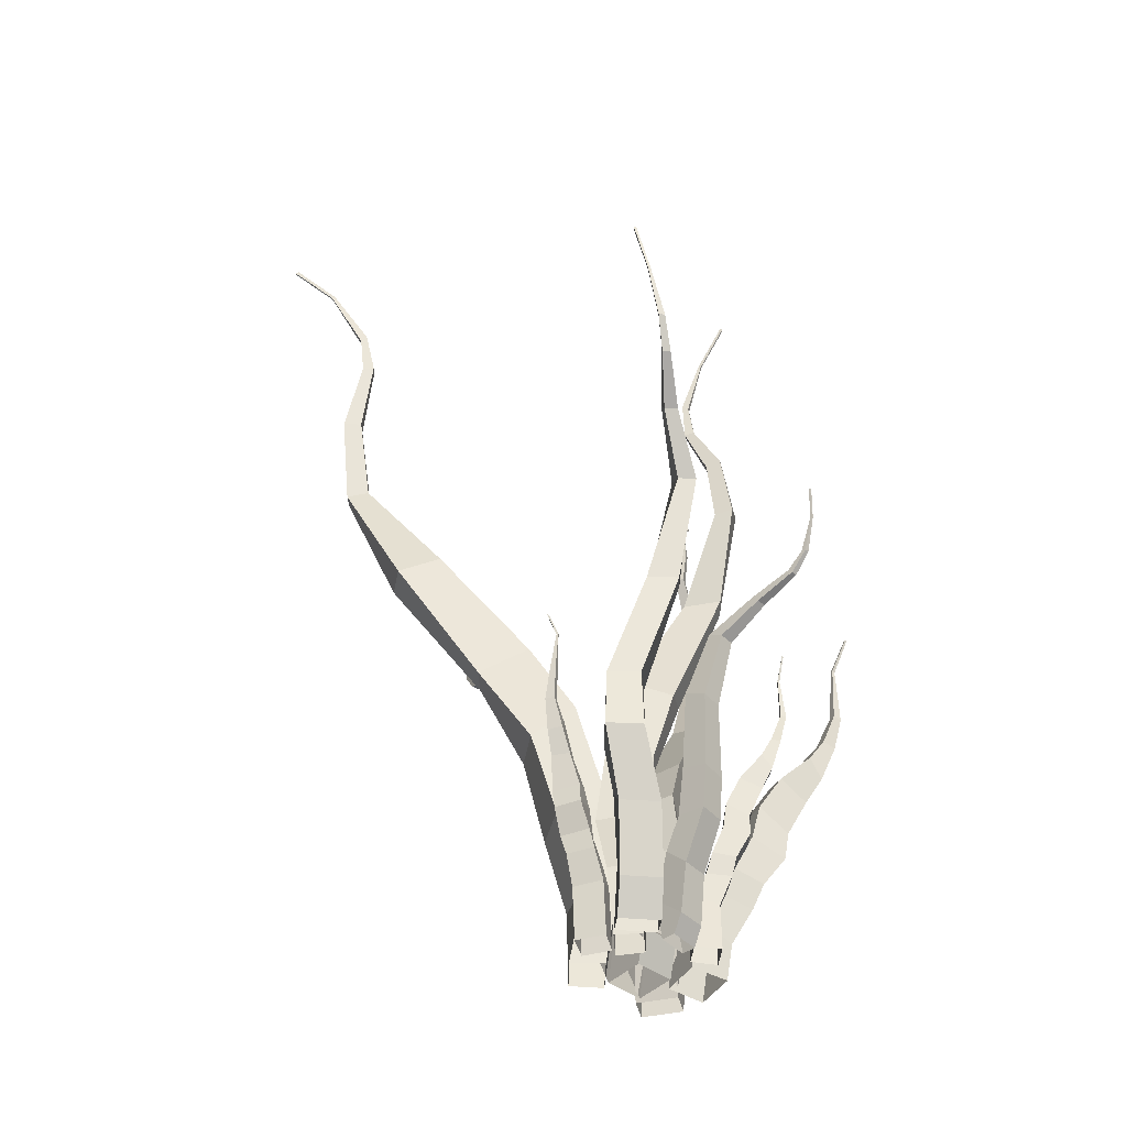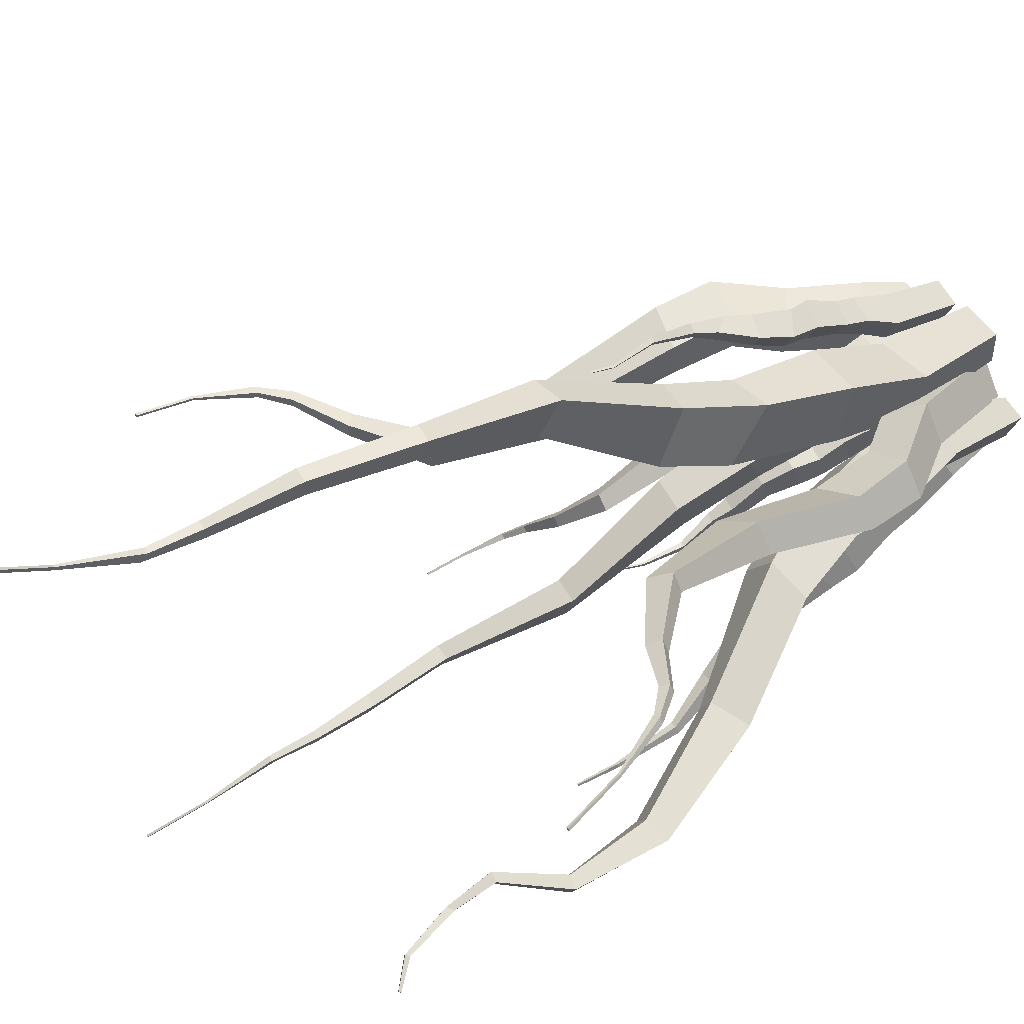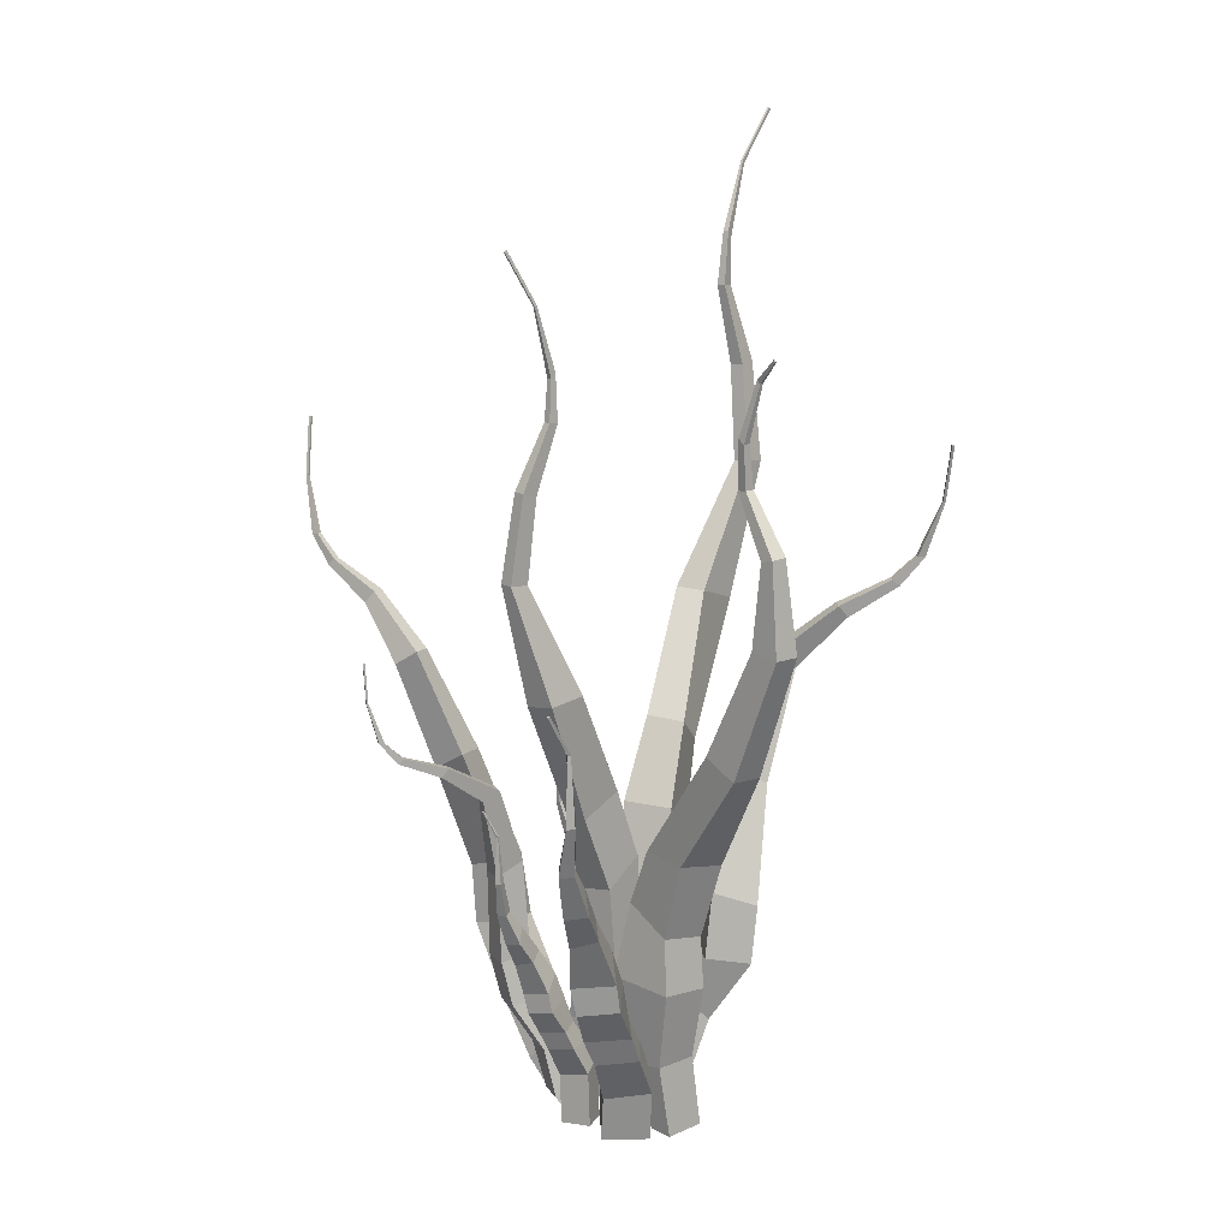
<metadata>
{"format":"obj","ext":"obj","renderer":"f3d","projection":"perspective","resolution":1024,"background":"white","views":[{"elev":-43.0,"azim":85.1,"up":"+Y"},{"elev":52.1,"azim":-126.6,"up":"+Z"},{"elev":14.0,"azim":-154.3,"up":"+Y"}]}
</metadata>
<code>
o Cube.001
v -1.292 11.6 -6.448
v -1.303 11.94 -6.413
v -1.46 11.6 -6.616
v -1.477 11.96 -6.576
v -1.213 11.6 -6.524
v -1.117 11.73 -6.568
v -1.381 11.6 -6.692
v -1.287 11.73 -6.733
v -1.131 12.26 -6.479
v -1.311 12.28 -6.632
v -1.198 12.12 -6.758
v -1.022 12.1 -6.602
v -0.9885 12.48 -6.558
v -1.166 12.5 -6.707
v -0.9994 12.47 -6.868
v -0.8219 12.45 -6.719
v -0.8972 12.85 -6.591
v -1.078 12.87 -6.731
v -0.9171 12.79 -6.88
v -0.7401 12.78 -6.737
v -0.888 13.56 -6.635
v -1.037 13.57 -6.761
v -0.8874 13.46 -6.882
v -0.7382 13.45 -6.758
v -0.8544 14.14 -6.836
v -0.942 14.15 -6.926
v -0.8489 14.07 -7.005
v -0.7613 14.06 -6.916
v -0.6267 14.36 -7.156
v -0.6821 14.36 -7.213
v -0.6455 14.29 -7.245
v -0.59 14.29 -7.187
v -0.4131 14.46 -7.405
v -0.4475 14.46 -7.44
v -0.4206 14.43 -7.468
v -0.3862 14.43 -7.432
v -0.321 14.59 -7.504
v -0.3464 14.59 -7.53
v -0.3188 14.58 -7.557
v -0.2935 14.58 -7.531
v -0.2467 14.89 -7.583
v -0.2563 14.89 -7.593
v -0.2461 14.89 -7.603
v -0.2366 14.89 -7.593
v -0.2317 15.18 -7.589
v -0.2413 15.18 -7.599
v -0.2311 15.18 -7.609
v -0.2216 15.18 -7.599
f 1 2 4 3
f 3 4 8 7
f 7 8 6 5
f 5 6 2 1
f 6 8 11 12
f 12 11 15 16
f 4 2 9 10
f 2 6 12 9
f 8 4 10 11
f 13 16 20 17
f 10 9 13 14
f 9 12 16 13
f 11 10 14 15
f 20 19 23 24
f 15 14 18 19
f 16 15 19 20
f 14 13 17 18
f 24 23 27 28
f 18 17 21 22
f 17 20 24 21
f 19 18 22 23
f 28 27 31 32
f 22 21 25 26
f 21 24 28 25
f 23 22 26 27
f 29 32 36 33
f 26 25 29 30
f 25 28 32 29
f 27 26 30 31
f 36 35 39 40
f 31 30 34 35
f 32 31 35 36
f 30 29 33 34
f 38 37 41 42
f 34 33 37 38
f 33 36 40 37
f 35 34 38 39
f 41 44 48 45
f 37 40 44 41
f 39 38 42 43
f 40 39 43 44
f 47 46 45 48
f 43 42 46 47
f 44 43 47 48
f 42 41 45 46
o Cube.002
v -2.32 11.6 -6.41
v -2.268 12.14 -6.446
v -2.211 11.6 -6.715
v -2.141 12.14 -6.747
v -2.147 11.61 -6.349
v -1.912 12.1 -6.318
v -2.037 11.6 -6.654
v -1.787 12.09 -6.621
v -2.377 12.71 -6.499
v -2.212 12.72 -6.79
v -1.738 12.76 -6.675
v -1.942 12.76 -6.307
v -2.363 13.12 -6.52
v -2.184 13.15 -6.758
v -1.857 13.34 -6.645
v -2.03 13.32 -6.401
v -2.539 13.71 -6.564
v -2.342 13.75 -6.841
v -2.031 13.79 -6.735
v -2.229 13.76 -6.455
v -2.953 14.51 -6.873
v -2.848 14.51 -7.088
v -2.596 14.64 -6.991
v -2.699 14.63 -6.787
v -3.265 15.43 -7.004
v -3.181 15.43 -7.17
v -2.979 15.46 -7.113
v -3.079 15.47 -6.961
v -3.184 16.12 -7.037
v -3.133 16.11 -7.148
v -3.037 16.09 -7.114
v -3.09 16.09 -7.005
v -2.896 16.53 -6.92
v -2.866 16.53 -6.983
v -2.797 16.52 -6.955
v -2.827 16.53 -6.892
v -2.881 16.85 -6.966
v -2.861 16.85 -7.012
v -2.817 16.88 -6.997
v -2.836 16.89 -6.951
v -2.978 17.27 -6.978
v -2.968 17.26 -7.005
v -2.941 17.29 -6.995
v -2.951 17.29 -6.968
v -3.111 17.43 -7.067
v -3.106 17.43 -7.083
v -3.092 17.44 -7.078
v -3.097 17.44 -7.062
f 49 50 52 51
f 51 52 56 55
f 55 56 54 53
f 53 54 50 49
f 54 56 59 60
f 60 59 63 64
f 52 50 57 58
f 50 54 60 57
f 56 52 58 59
f 61 64 68 65
f 58 57 61 62
f 57 60 64 61
f 59 58 62 63
f 68 67 71 72
f 63 62 66 67
f 64 63 67 68
f 62 61 65 66
f 72 71 75 76
f 66 65 69 70
f 65 68 72 69
f 67 66 70 71
f 76 75 79 80
f 70 69 73 74
f 69 72 76 73
f 71 70 74 75
f 77 80 84 81
f 74 73 77 78
f 73 76 80 77
f 75 74 78 79
f 84 83 87 88
f 79 78 82 83
f 80 79 83 84
f 78 77 81 82
f 86 85 89 90
f 82 81 85 86
f 81 84 88 85
f 83 82 86 87
f 89 92 96 93
f 85 88 92 89
f 87 86 90 91
f 88 87 91 92
f 95 94 93 96
f 91 90 94 95
f 92 91 95 96
f 90 89 93 94
o Cube.004
v -1.229 11.62 -6.095
v -1.113 12.11 -6.113
v -1.235 11.62 -6.41
v -1.12 12.11 -6.425
v -1.075 11.62 -6.102
v -0.8956 11.86 -6.107
v -1.081 11.62 -6.421
v -0.9034 11.86 -6.421
v -0.8815 12.56 -6.069
v -0.8883 12.57 -6.371
v -0.6482 12.34 -6.39
v -0.6419 12.34 -6.08
v -0.6936 12.86 -5.984
v -0.6994 12.87 -6.282
v -0.3566 12.81 -6.246
v -0.3509 12.8 -5.96
v -0.6357 13.35 -6.023
v -0.6421 13.37 -6.285
v -0.3142 13.26 -6.226
v -0.3066 13.25 -5.972
v -0.4289 14.23 -6.309
v -0.4282 14.25 -6.554
v -0.1777 14.1 -6.517
v -0.1785 14.09 -6.272
v -0.09508 15.01 -6.481
v -0.09492 15.02 -6.629
v 0.07821 14.91 -6.646
v 0.07797 14.9 -6.502
v 0.3607 15.4 -6.356
v 0.3605 15.4 -6.463
v 0.4309 15.31 -6.474
v 0.431 15.3 -6.369
v 0.7528 15.59 -6.321
v 0.7527 15.59 -6.384
v 0.8049 15.54 -6.381
v 0.805 15.54 -6.317
v 0.9256 15.76 -6.286
v 0.9255 15.76 -6.334
v 0.979 15.76 -6.323
v 0.9791 15.76 -6.275
v 1.073 16.18 -6.189
v 1.073 16.18 -6.208
v 1.093 16.18 -6.206
v 1.093 16.18 -6.187
v 1.098 16.62 -6.086
v 1.098 16.62 -6.106
v 1.118 16.61 -6.106
v 1.118 16.61 -6.086
f 97 98 100 99
f 99 100 104 103
f 103 104 102 101
f 101 102 98 97
f 102 104 107 108
f 108 107 111 112
f 100 98 105 106
f 98 102 108 105
f 104 100 106 107
f 109 112 116 113
f 106 105 109 110
f 105 108 112 109
f 107 106 110 111
f 116 115 119 120
f 111 110 114 115
f 112 111 115 116
f 110 109 113 114
f 120 119 123 124
f 114 113 117 118
f 113 116 120 117
f 115 114 118 119
f 124 123 127 128
f 118 117 121 122
f 117 120 124 121
f 119 118 122 123
f 125 128 132 129
f 122 121 125 126
f 121 124 128 125
f 123 122 126 127
f 132 131 135 136
f 127 126 130 131
f 128 127 131 132
f 126 125 129 130
f 134 133 137 138
f 130 129 133 134
f 129 132 136 133
f 131 130 134 135
f 137 140 144 141
f 133 136 140 137
f 135 134 138 139
f 136 135 139 140
f 143 142 141 144
f 139 138 142 143
f 140 139 143 144
f 138 137 141 142
o Cube.003
v -1.679 11.62 -5.811
v -1.523 12.24 -5.925
v -1.98 11.62 -5.834
v -1.988 12.26 -5.822
v -1.657 11.62 -6.08
v -1.555 12.29 -6.179
v -1.984 11.62 -6.099
v -1.972 12.32 -6.189
v -1.429 12.79 -5.7
v -1.875 12.83 -5.644
v -1.858 12.9 -6.159
v -1.453 12.87 -6.108
v -1.432 13.52 -5.498
v -1.758 13.49 -5.465
v -1.802 13.8 -5.815
v -1.422 13.82 -5.842
v -1.458 14.15 -5.077
v -1.677 14.15 -5.105
v -1.743 14.38 -5.461
v -1.442 14.4 -5.476
v -1.4 15.13 -4.397
v -1.647 15.11 -4.371
v -1.572 15.23 -4.712
v -1.349 15.24 -4.734
v -1.59 16.12 -3.925
v -1.717 16.14 -3.943
v -1.683 16.17 -4.119
v -1.556 16.15 -4.101
v -1.492 16.91 -3.847
v -1.597 16.92 -3.859
v -1.577 16.9 -4.008
v -1.471 16.89 -3.996
v -1.392 17.52 -3.974
v -1.456 17.52 -3.981
v -1.447 17.53 -4.075
v -1.382 17.52 -4.068
v -1.394 17.88 -3.936
v -1.439 17.89 -3.941
v -1.435 17.94 -3.989
v -1.39 17.94 -3.984
v -1.402 18.44 -3.645
v -1.419 18.45 -3.647
v -1.416 18.47 -3.665
v -1.398 18.46 -3.663
v -1.471 18.84 -3.286
v -1.489 18.84 -3.288
v -1.485 18.86 -3.305
v -1.467 18.86 -3.304
f 145 146 148 147
f 147 148 152 151
f 151 152 150 149
f 149 150 146 145
f 150 152 155 156
f 156 155 159 160
f 148 146 153 154
f 146 150 156 153
f 152 148 154 155
f 157 160 164 161
f 154 153 157 158
f 153 156 160 157
f 155 154 158 159
f 164 163 167 168
f 159 158 162 163
f 160 159 163 164
f 158 157 161 162
f 168 167 171 172
f 162 161 165 166
f 161 164 168 165
f 163 162 166 167
f 172 171 175 176
f 166 165 169 170
f 165 168 172 169
f 167 166 170 171
f 173 176 180 177
f 170 169 173 174
f 169 172 176 173
f 171 170 174 175
f 180 179 183 184
f 175 174 178 179
f 176 175 179 180
f 174 173 177 178
f 182 181 185 186
f 178 177 181 182
f 177 180 184 181
f 179 178 182 183
f 185 188 192 189
f 181 184 188 185
f 183 182 186 187
f 184 183 187 188
f 191 190 189 192
f 187 186 190 191
f 188 187 191 192
f 186 185 189 190
o Cube.005
v -1.569 11.61 -5.894
v -1.485 12.07 -5.863
v -1.482 11.61 -6.106
v -1.393 12.08 -6.084
v -1.375 11.61 -5.825
v -1.274 12 -5.802
v -1.284 11.61 -6.046
v -1.183 12.02 -6.02
v -1.374 12.24 -5.82
v -1.295 12.26 -6.017
v -1.106 12.25 -5.948
v -1.193 12.24 -5.752
v -1.34 12.41 -5.78
v -1.245 12.42 -5.956
v -1.075 12.39 -5.912
v -1.178 12.38 -5.705
v -1.271 12.62 -5.729
v -1.174 12.63 -5.925
v -0.9922 12.58 -5.84
v -1.084 12.57 -5.655
v -1.248 12.81 -5.715
v -1.163 12.82 -5.883
v -0.9878 12.73 -5.833
v -1.092 12.72 -5.64
v -1.152 13.03 -5.664
v -1.09 13.04 -5.796
v -0.9538 12.99 -5.758
v -0.9811 12.97 -5.623
v -0.982 13.26 -5.612
v -0.9405 13.27 -5.714
v -0.8605 13.16 -5.694
v -0.9066 13.15 -5.587
v -0.9052 13.41 -5.589
v -0.8776 13.41 -5.654
v -0.8092 13.4 -5.63
v -0.8377 13.39 -5.562
v -0.7917 13.66 -5.613
v -0.7759 13.66 -5.651
v -0.7381 13.66 -5.633
v -0.7542 13.65 -5.594
v -0.7866 14 -5.643
v -0.7806 14 -5.658
v -0.7642 13.99 -5.655
v -0.7701 13.99 -5.641
v -0.7822 14.19 -5.571
v -0.778 14.19 -5.581
v -0.7682 14.18 -5.577
v -0.7723 14.18 -5.568
f 193 194 196 195
f 195 196 200 199
f 199 200 198 197
f 197 198 194 193
f 196 194 201 202
f 201 204 208 205
f 194 198 204 201
f 200 196 202 203
f 198 200 203 204
f 208 207 211 212
f 203 202 206 207
f 204 203 207 208
f 202 201 205 206
f 209 212 216 213
f 206 205 209 210
f 205 208 212 209
f 207 206 210 211
f 215 214 218 219
f 211 210 214 215
f 212 211 215 216
f 210 209 213 214
f 220 219 223 224
f 216 215 219 220
f 214 213 217 218
f 213 216 220 217
f 221 224 228 225
f 218 217 221 222
f 217 220 224 221
f 219 218 222 223
f 228 227 231 232
f 223 222 226 227
f 224 223 227 228
f 222 221 225 226
f 232 231 235 236
f 226 225 229 230
f 225 228 232 229
f 227 226 230 231
f 233 236 240 237
f 230 229 233 234
f 229 232 236 233
f 231 230 234 235
f 239 238 237 240
f 235 234 238 239
f 236 235 239 240
f 234 233 237 238
o Cube.008
v -1.496 11.62 -6.351
v -1.61 12.22 -6.362
v -1.249 11.62 -6.309
v -1.213 12.23 -6.354
v -1.537 11.61 -6.135
v -1.632 12.21 -6.146
v -1.268 11.61 -6.095
v -1.296 12.21 -6.056
v -1.644 12.71 -6.448
v -1.272 12.73 -6.403
v -1.382 12.7 -5.986
v -1.702 12.69 -6.107
v -1.603 13.34 -6.465
v -1.333 13.31 -6.437
v -1.363 13.49 -6.091
v -1.676 13.52 -6.136
v -1.503 13.92 -6.67
v -1.33 13.91 -6.607
v -1.344 14.03 -6.269
v -1.591 14.06 -6.308
v -1.422 14.85 -7.023
v -1.216 14.83 -7.002
v -1.342 14.86 -6.725
v -1.526 14.88 -6.745
v -1.179 15.74 -7.166
v -1.079 15.74 -7.125
v -1.14 15.73 -6.988
v -1.24 15.73 -7.028
v -1.244 16.39 -7.092
v -1.16 16.39 -7.062
v -1.205 16.36 -6.951
v -1.288 16.35 -6.981
v -1.349 16.87 -6.891
v -1.298 16.87 -6.873
v -1.323 16.85 -6.799
v -1.374 16.85 -6.818
v -1.34 17.17 -6.849
v -1.304 17.17 -6.836
v -1.316 17.2 -6.789
v -1.352 17.2 -6.802
v -1.278 17.68 -6.967
v -1.265 17.68 -6.962
v -1.271 17.69 -6.945
v -1.285 17.69 -6.95
v -1.154 18.06 -7.161
v -1.14 18.06 -7.156
v -1.147 18.08 -7.139
v -1.161 18.08 -7.144
f 241 242 244 243
f 243 244 248 247
f 247 248 246 245
f 245 246 242 241
f 246 248 251 252
f 252 251 255 256
f 244 242 249 250
f 242 246 252 249
f 248 244 250 251
f 253 256 260 257
f 250 249 253 254
f 249 252 256 253
f 251 250 254 255
f 260 259 263 264
f 255 254 258 259
f 256 255 259 260
f 254 253 257 258
f 264 263 267 268
f 258 257 261 262
f 257 260 264 261
f 259 258 262 263
f 268 267 271 272
f 262 261 265 266
f 261 264 268 265
f 263 262 266 267
f 269 272 276 273
f 266 265 269 270
f 265 268 272 269
f 267 266 270 271
f 276 275 279 280
f 271 270 274 275
f 272 271 275 276
f 270 269 273 274
f 278 277 281 282
f 274 273 277 278
f 273 276 280 277
f 275 274 278 279
f 281 284 288 285
f 277 280 284 281
f 279 278 282 283
f 280 279 283 284
f 287 286 285 288
f 283 282 286 287
f 284 283 287 288
f 282 281 285 286
o Cube.007
v -1.668 11.83 -6.598
v -1.881 12.11 -6.426
v -1.482 11.84 -6.344
v -1.695 12.11 -6.176
v -1.83 11.62 -6.573
v -2.101 11.62 -6.375
v -1.641 11.62 -6.315
v -1.914 11.62 -6.123
v -2.095 12.56 -6.329
v -1.916 12.57 -6.087
v -2.101 12.34 -5.932
v -2.285 12.34 -6.183
v -2.297 12.86 -6.29
v -2.122 12.87 -6.051
v -2.422 12.81 -5.882
v -2.592 12.8 -6.113
v -2.322 13.35 -6.225
v -2.167 13.37 -6.015
v -2.468 13.26 -5.874
v -2.621 13.25 -6.078
v -2.327 14.23 -5.873
v -2.186 14.25 -5.672
v -2.413 14.1 -5.558
v -2.553 14.09 -5.758
v -2.501 15.01 -5.54
v -2.416 15.02 -5.419
v -2.548 14.91 -5.305
v -2.63 14.9 -5.423
v -2.946 15.4 -5.38
v -2.884 15.4 -5.293
v -2.935 15.31 -5.243
v -2.996 15.3 -5.329
v -3.287 15.59 -5.183
v -3.25 15.59 -5.131
v -3.295 15.54 -5.104
v -3.331 15.54 -5.156
v -3.448 15.76 -5.112
v -3.42 15.76 -5.072
v -3.47 15.76 -5.051
v -3.498 15.76 -5.09
v -3.625 16.18 -5.106
v -3.614 16.18 -5.091
v -3.631 16.18 -5.081
v -3.642 16.18 -5.096
v -3.704 16.62 -5.176
v -3.693 16.62 -5.16
v -3.709 16.61 -5.148
v -3.721 16.61 -5.164
f 289 290 292 291
f 291 292 296 295
f 293 294 290 289
f 291 295 293 289
f 294 296 299 300
f 300 299 303 304
f 292 290 297 298
f 290 294 300 297
f 296 292 298 299
f 301 304 308 305
f 298 297 301 302
f 297 300 304 301
f 299 298 302 303
f 308 307 311 312
f 303 302 306 307
f 304 303 307 308
f 302 301 305 306
f 312 311 315 316
f 306 305 309 310
f 305 308 312 309
f 307 306 310 311
f 316 315 319 320
f 310 309 313 314
f 309 312 316 313
f 311 310 314 315
f 317 320 324 321
f 314 313 317 318
f 313 316 320 317
f 315 314 318 319
f 324 323 327 328
f 319 318 322 323
f 320 319 323 324
f 318 317 321 322
f 326 325 329 330
f 322 321 325 326
f 321 324 328 325
f 323 322 326 327
f 329 332 336 333
f 325 328 332 329
f 327 326 330 331
f 328 327 331 332
f 335 334 333 336
f 331 330 334 335
f 332 331 335 336
f 330 329 333 334
o Cube.006
v -1.643 11.61 -6.706
v -1.658 12.08 -6.764
v -1.961 11.63 -6.574
v -1.991 12.13 -6.626
v -1.781 11.6 -6.985
v -1.828 11.95 -7.042
v -2.112 11.62 -6.847
v -2.155 12.01 -6.905
v -1.723 12.33 -6.958
v -2.015 12.37 -6.831
v -2.149 12.33 -7.103
v -1.848 12.29 -7.22
v -1.707 12.57 -7.064
v -1.995 12.6 -6.977
v -2.135 12.54 -7.199
v -1.806 12.5 -7.311
v -1.715 12.86 -7.227
v -2.026 12.91 -7.121
v -2.137 12.81 -7.397
v -1.843 12.77 -7.498
v -1.713 13.16 -7.299
v -1.981 13.19 -7.211
v -2.125 13.03 -7.434
v -1.809 12.99 -7.529
v -1.749 13.47 -7.493
v -1.956 13.5 -7.418
v -2.067 13.4 -7.593
v -1.895 13.36 -7.708
v -1.864 13.79 -7.768
v -2.017 13.82 -7.703
v -2.089 13.65 -7.792
v -1.927 13.62 -7.856
v -1.914 14 -7.899
v -2.013 14.02 -7.858
v -2.063 13.99 -7.954
v -1.96 13.98 -7.996
v -2.047 14.39 -8.036
v -2.104 14.39 -8.012
v -2.127 14.38 -8.07
v -2.068 14.37 -8.094
v -2.063 14.89 -8.065
v -2.085 14.89 -8.056
v -2.1 14.89 -8.076
v -2.078 14.88 -8.085
v -1.979 15.17 -8.181
v -1.994 15.17 -8.174
v -2.002 15.16 -8.188
v -1.987 15.16 -8.194
f 337 338 340 339
f 339 340 344 343
f 343 344 342 341
f 341 342 338 337
f 340 338 345 346
f 345 348 352 349
f 338 342 348 345
f 344 340 346 347
f 342 344 347 348
f 352 351 355 356
f 347 346 350 351
f 348 347 351 352
f 346 345 349 350
f 353 356 360 357
f 350 349 353 354
f 349 352 356 353
f 351 350 354 355
f 359 358 362 363
f 355 354 358 359
f 356 355 359 360
f 354 353 357 358
f 364 363 367 368
f 360 359 363 364
f 358 357 361 362
f 357 360 364 361
f 365 368 372 369
f 362 361 365 366
f 361 364 368 365
f 363 362 366 367
f 372 371 375 376
f 367 366 370 371
f 368 367 371 372
f 366 365 369 370
f 376 375 379 380
f 370 369 373 374
f 369 372 376 373
f 371 370 374 375
f 377 380 384 381
f 374 373 377 378
f 373 376 380 377
f 375 374 378 379
f 383 382 381 384
f 379 378 382 383
f 380 379 383 384
f 378 377 381 382
o Cube.009_Cube.011
v -1.403 11.63 -6.695
v -1.369 12.07 -6.68
v -1.628 11.65 -6.694
v -1.604 12.11 -6.678
v -1.416 11.63 -6.901
v -1.404 12.01 -6.898
v -1.65 11.65 -6.899
v -1.636 12.05 -6.897
v -1.349 12.24 -6.799
v -1.557 12.28 -6.795
v -1.569 12.27 -6.996
v -1.357 12.23 -6.992
v -1.303 12.4 -6.845
v -1.498 12.44 -6.864
v -1.527 12.41 -7.038
v -1.301 12.37 -7.024
v -1.254 12.6 -6.929
v -1.468 12.65 -6.942
v -1.467 12.6 -7.143
v -1.265 12.56 -7.131
v -1.224 12.8 -6.955
v -1.407 12.83 -6.968
v -1.443 12.74 -7.149
v -1.228 12.7 -7.128
v -1.183 13.01 -7.064
v -1.327 13.04 -7.07
v -1.352 12.99 -7.21
v -1.22 12.96 -7.237
v -1.17 13.24 -7.241
v -1.278 13.26 -7.239
v -1.305 13.16 -7.321
v -1.191 13.14 -7.32
v -1.158 13.39 -7.32
v -1.228 13.4 -7.32
v -1.234 13.39 -7.393
v -1.162 13.37 -7.393
v -1.189 13.65 -7.416
v -1.229 13.66 -7.415
v -1.229 13.65 -7.457
v -1.188 13.64 -7.457
v -1.173 13.98 -7.409
v -1.188 13.99 -7.408
v -1.192 13.98 -7.425
v -1.177 13.98 -7.425
v -1.082 14.16 -7.441
v -1.092 14.17 -7.441
v -1.094 14.16 -7.451
v -1.083 14.16 -7.451
f 385 386 388 387
f 387 388 392 391
f 391 392 390 389
f 389 390 386 385
f 388 386 393 394
f 393 396 400 397
f 386 390 396 393
f 392 388 394 395
f 390 392 395 396
f 400 399 403 404
f 395 394 398 399
f 396 395 399 400
f 394 393 397 398
f 401 404 408 405
f 398 397 401 402
f 397 400 404 401
f 399 398 402 403
f 407 406 410 411
f 403 402 406 407
f 404 403 407 408
f 402 401 405 406
f 412 411 415 416
f 408 407 411 412
f 406 405 409 410
f 405 408 412 409
f 413 416 420 417
f 410 409 413 414
f 409 412 416 413
f 411 410 414 415
f 420 419 423 424
f 415 414 418 419
f 416 415 419 420
f 414 413 417 418
f 424 423 427 428
f 418 417 421 422
f 417 420 424 421
f 419 418 422 423
f 425 428 432 429
f 422 421 425 426
f 421 424 428 425
f 423 422 426 427
f 431 430 429 432
f 427 426 430 431
f 428 427 431 432
f 426 425 429 430

</code>
